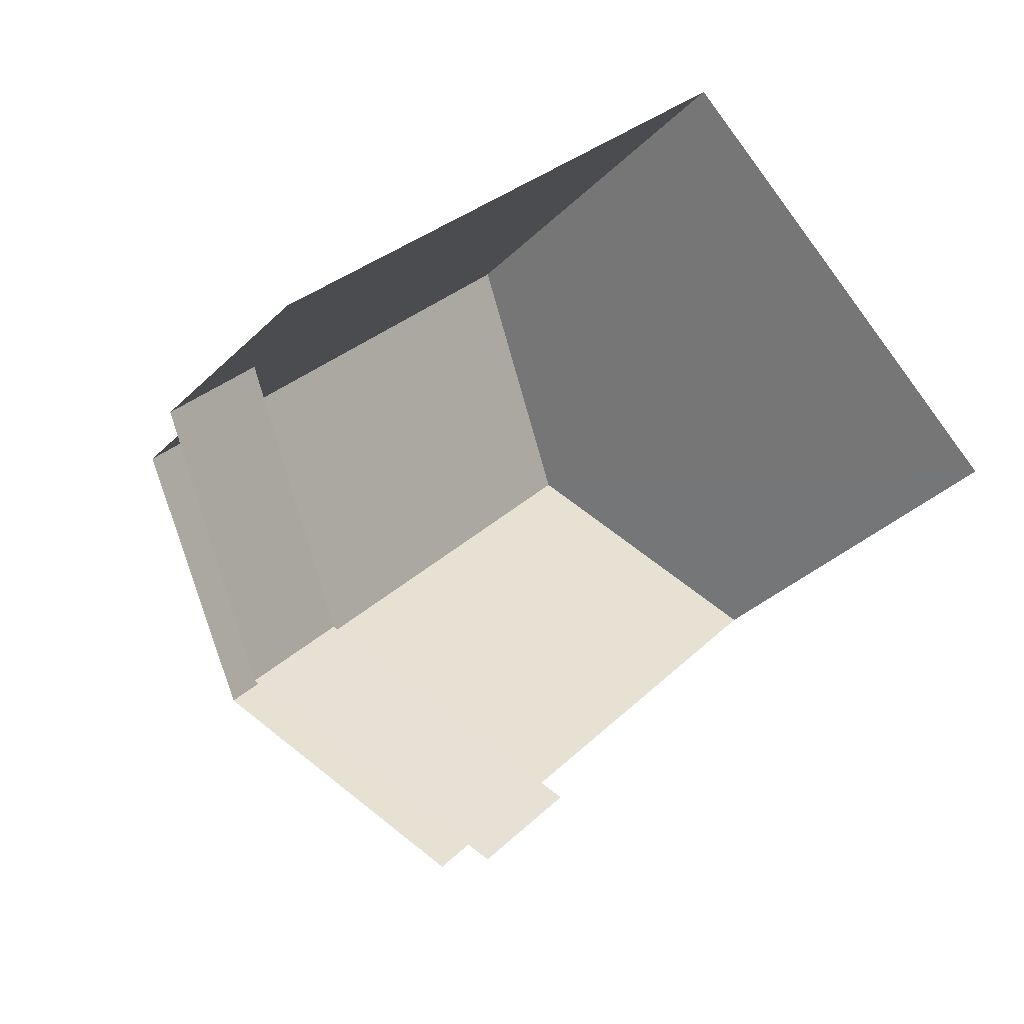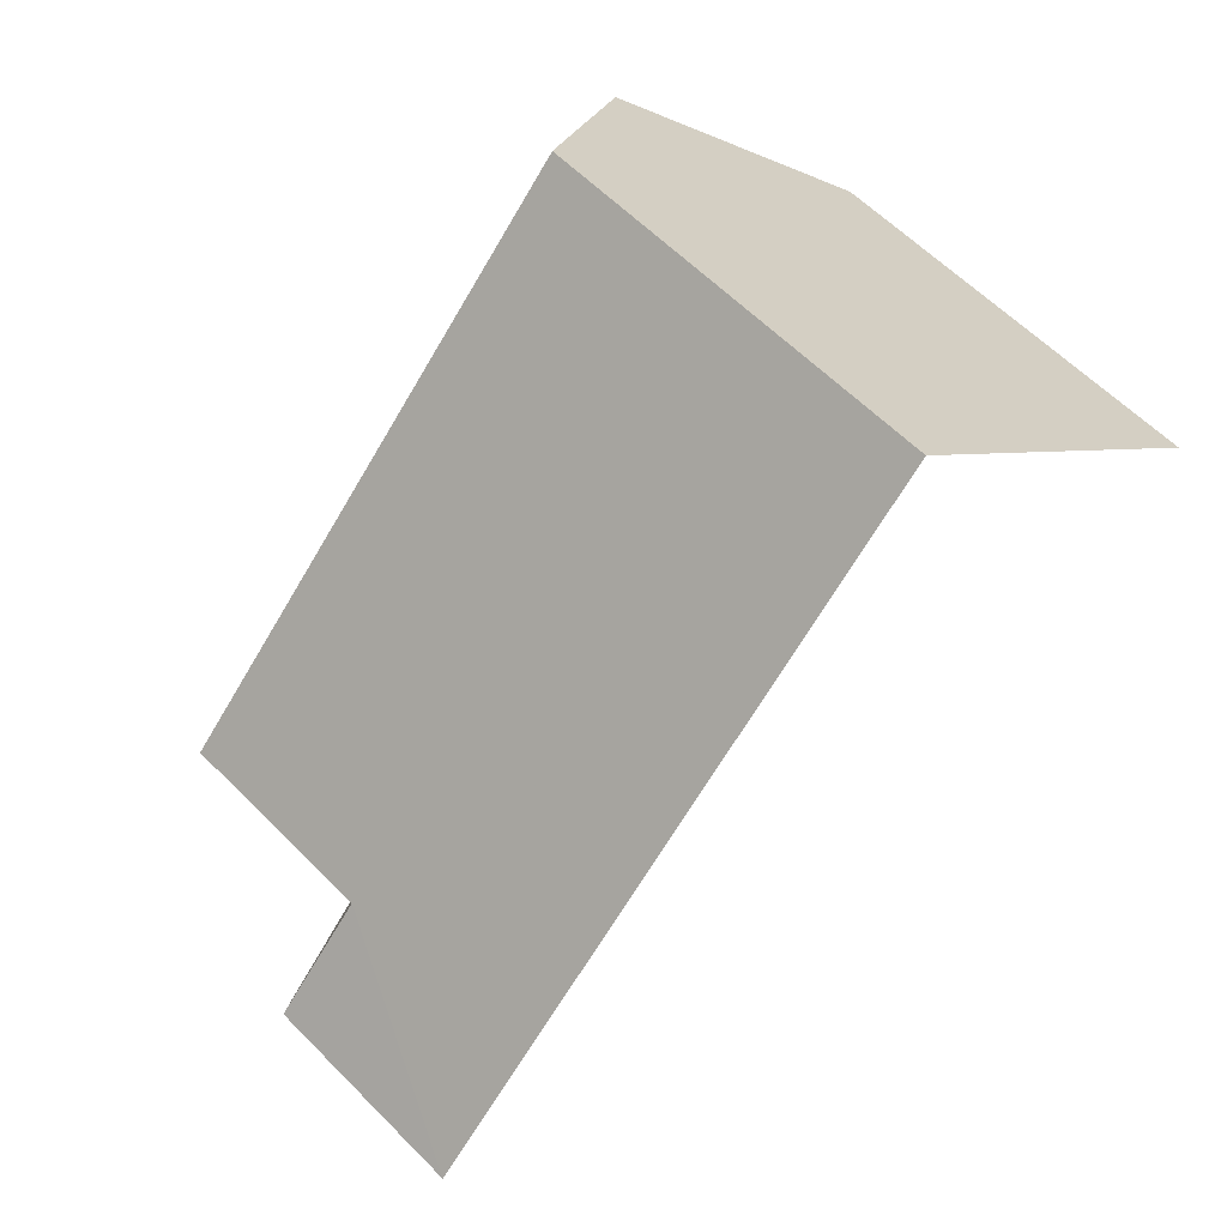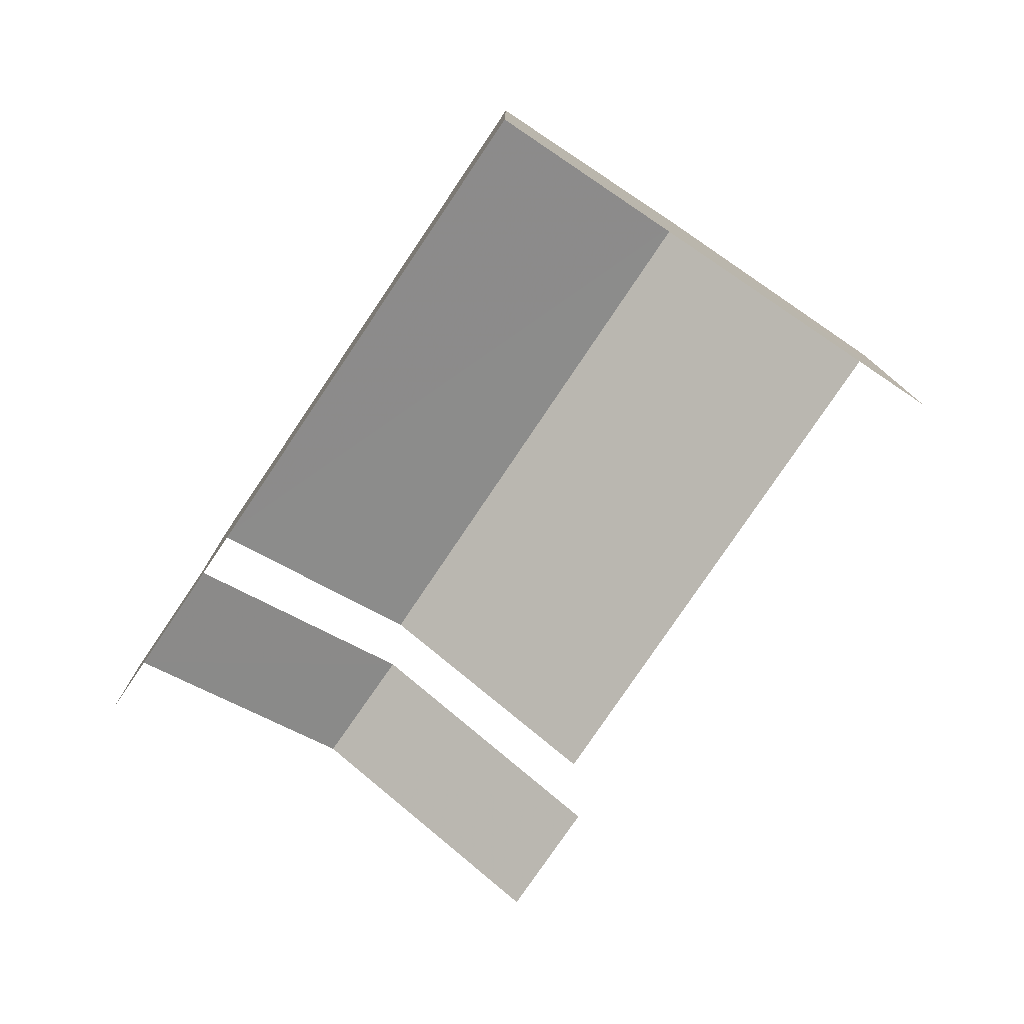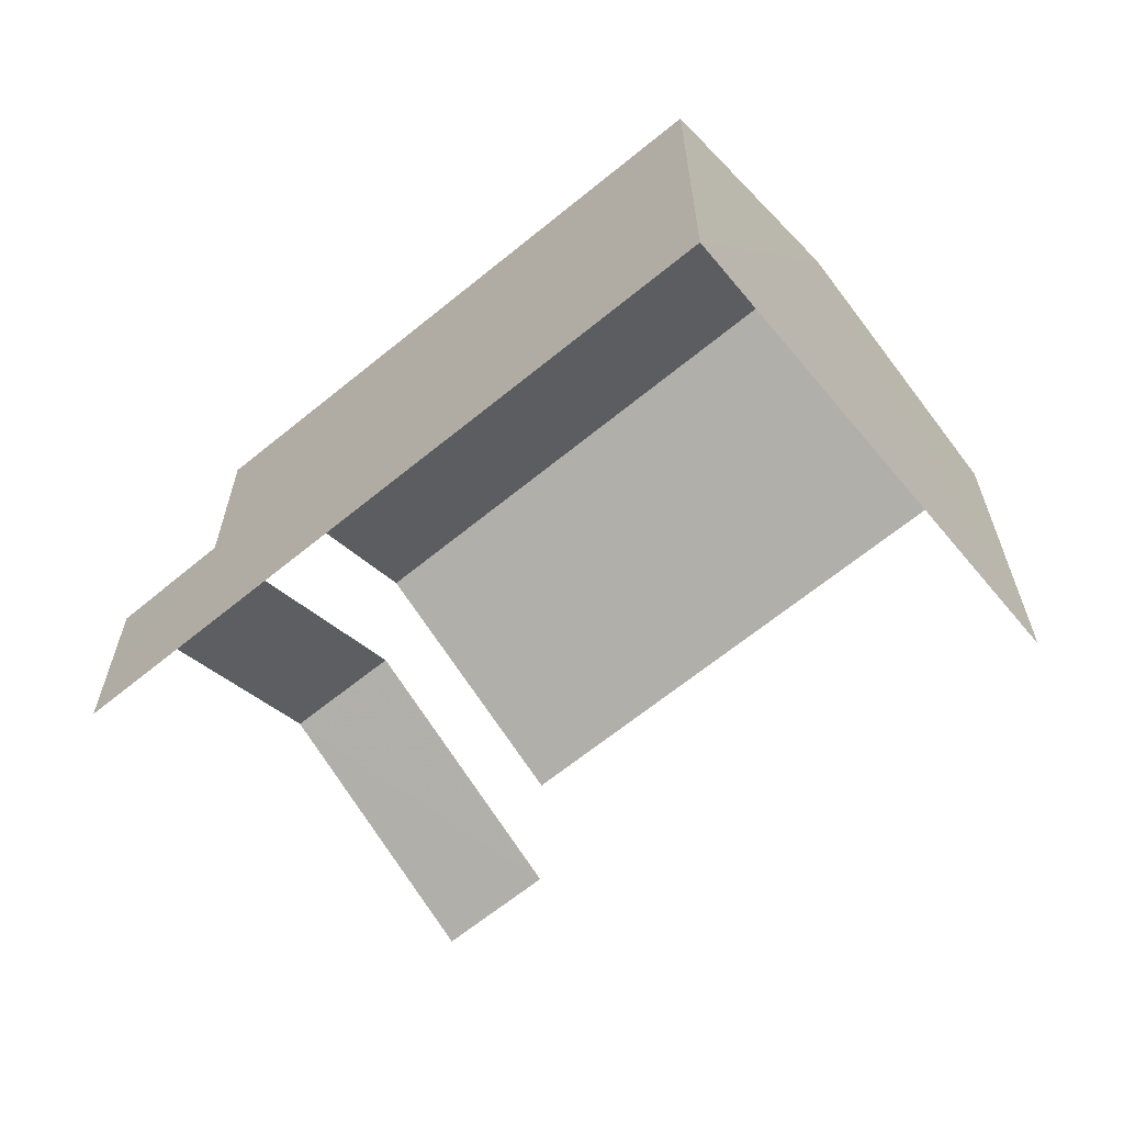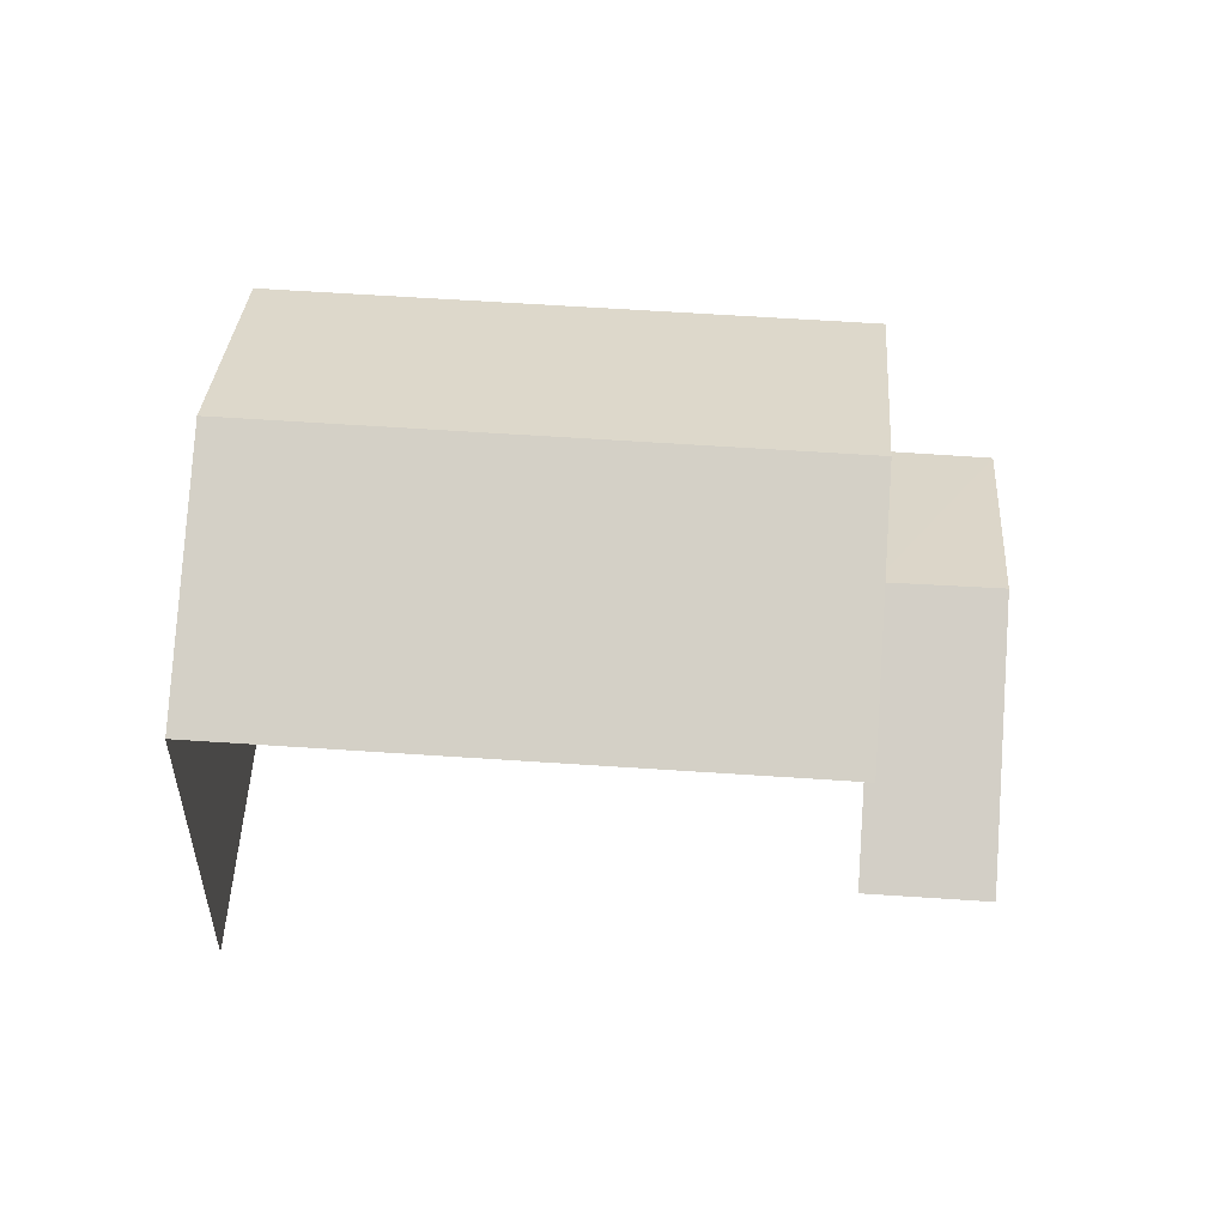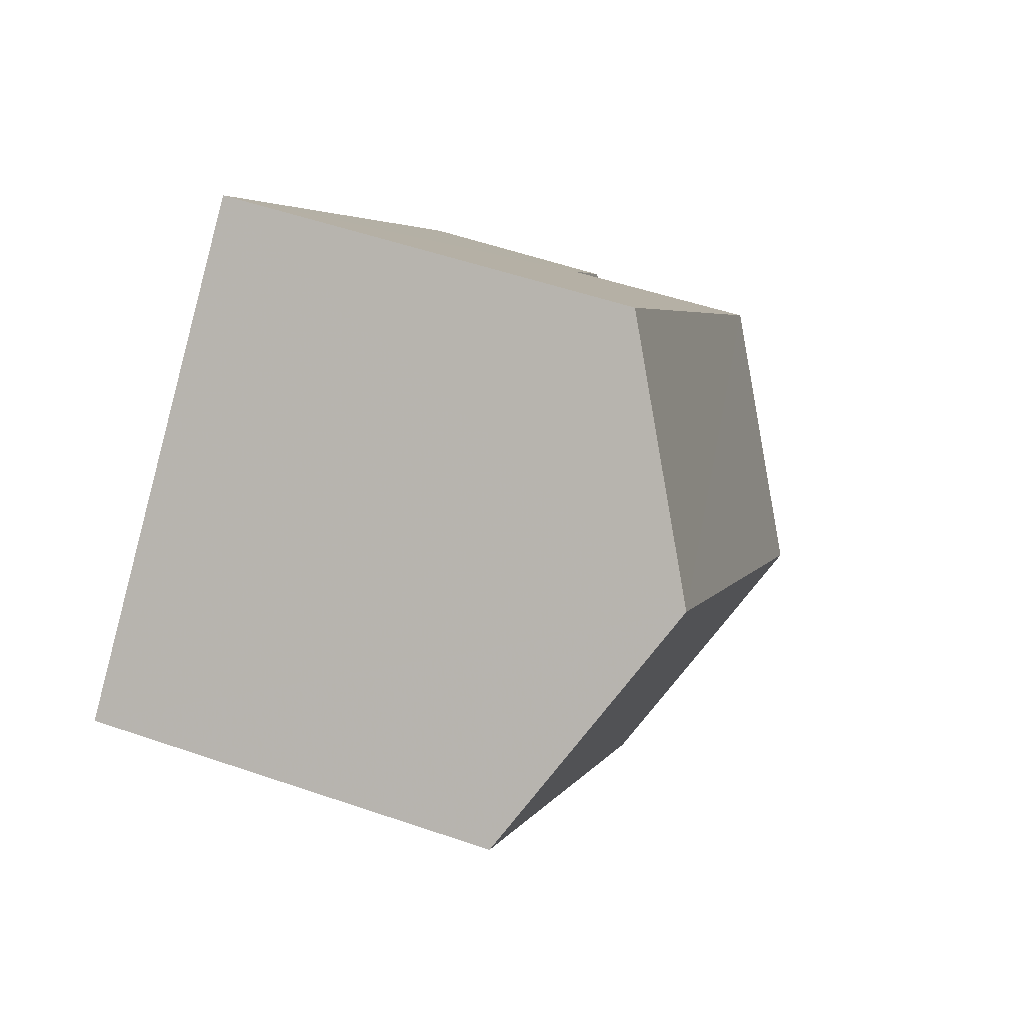
<metadata>
{"format":"obj","ext":"obj","renderer":"f3d","projection":"perspective","resolution":1024,"background":"white","views":[{"elev":-33.0,"azim":143.3,"up":"+Y"},{"elev":58.1,"azim":136.4,"up":"+Y"},{"elev":-78.8,"azim":-170.3,"up":"+Z"},{"elev":-64.6,"azim":173.4,"up":"+Z"},{"elev":55.8,"azim":-42.1,"up":"+Z"},{"elev":52.1,"azim":-69.5,"up":"+Y"}]}
</metadata>
<code>
v -2.255e+05 -1.284e+05 11.75
v -2.256e+05 -1.284e+05 11.75
v -2.256e+05 -1.284e+05 11.75
v -2.256e+05 -1.284e+05 11.75
v -2.255e+05 -1.284e+05 16.76
v -2.255e+05 -1.284e+05 16.76
v -2.255e+05 -1.284e+05 14.87
v -2.255e+05 -1.284e+05 14.87
v -2.255e+05 -1.284e+05 17.94
v -2.256e+05 -1.284e+05 17.94
v -2.256e+05 -1.284e+05 19.73
v -2.255e+05 -1.284e+05 19.73
v -2.256e+05 -1.284e+05 14.87
v -2.256e+05 -1.284e+05 14.87
v -2.256e+05 -1.284e+05 17.94
v -2.256e+05 -1.284e+05 17.94
f 1 2 3
f 1 4 2
f 14 4 6
f 4 1 6
f 1 7 6
f 16 13 5
f 16 5 12
f 5 9 12
f 5 8 9
f 16 15 13
f 15 2 13
f 13 4 14
f 13 2 4
f 5 6 7
f 8 5 7
f 9 10 11
f 12 9 11
f 13 14 6
f 5 13 6
f 15 16 12
f 11 15 12
f 10 3 11
f 3 2 11
f 2 15 11
f 10 8 3
f 3 8 1
f 10 9 8
f 1 8 7

</code>
